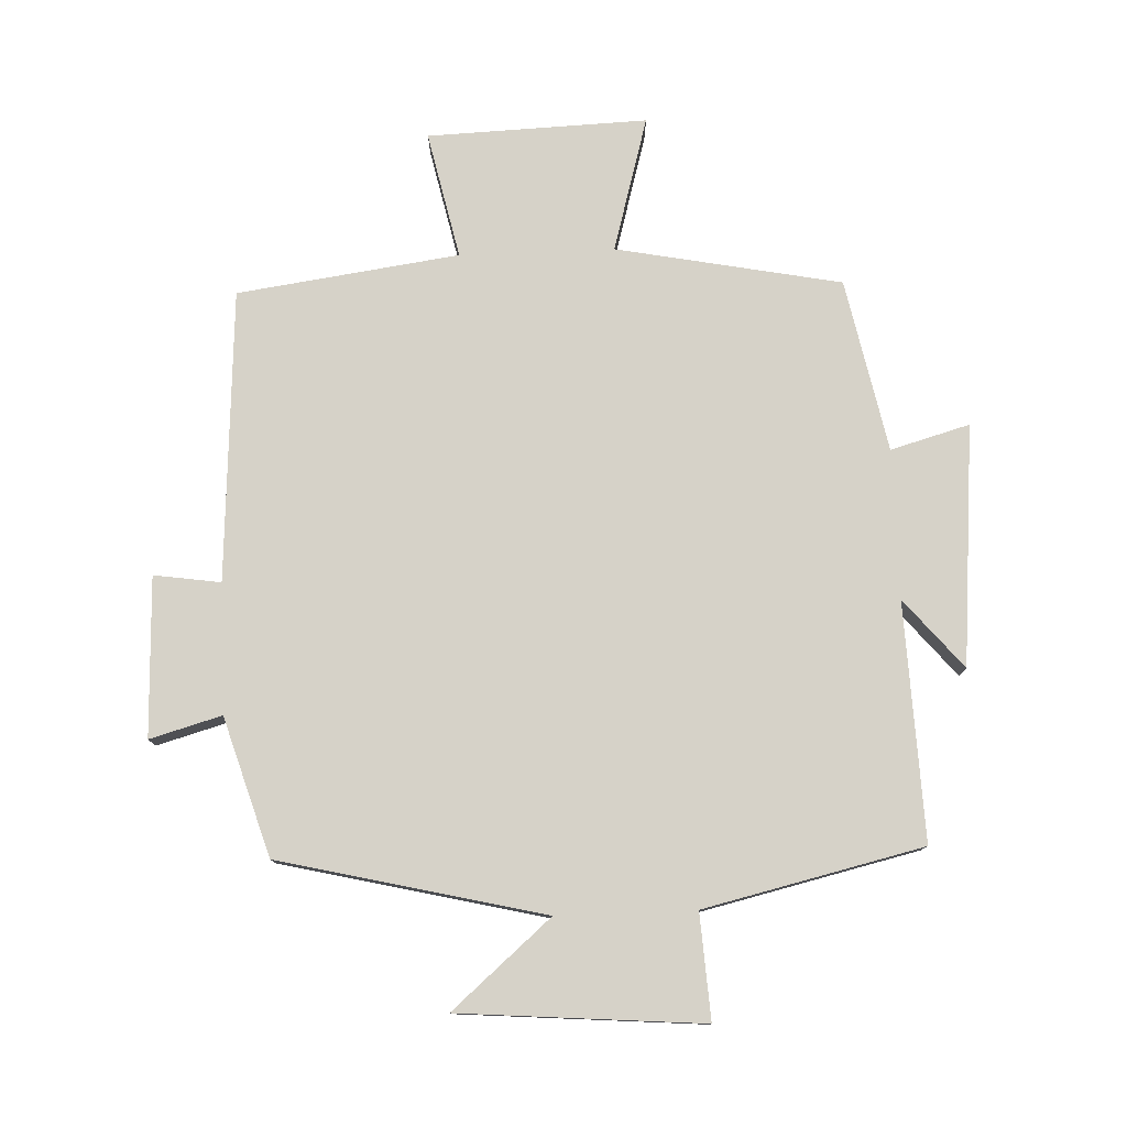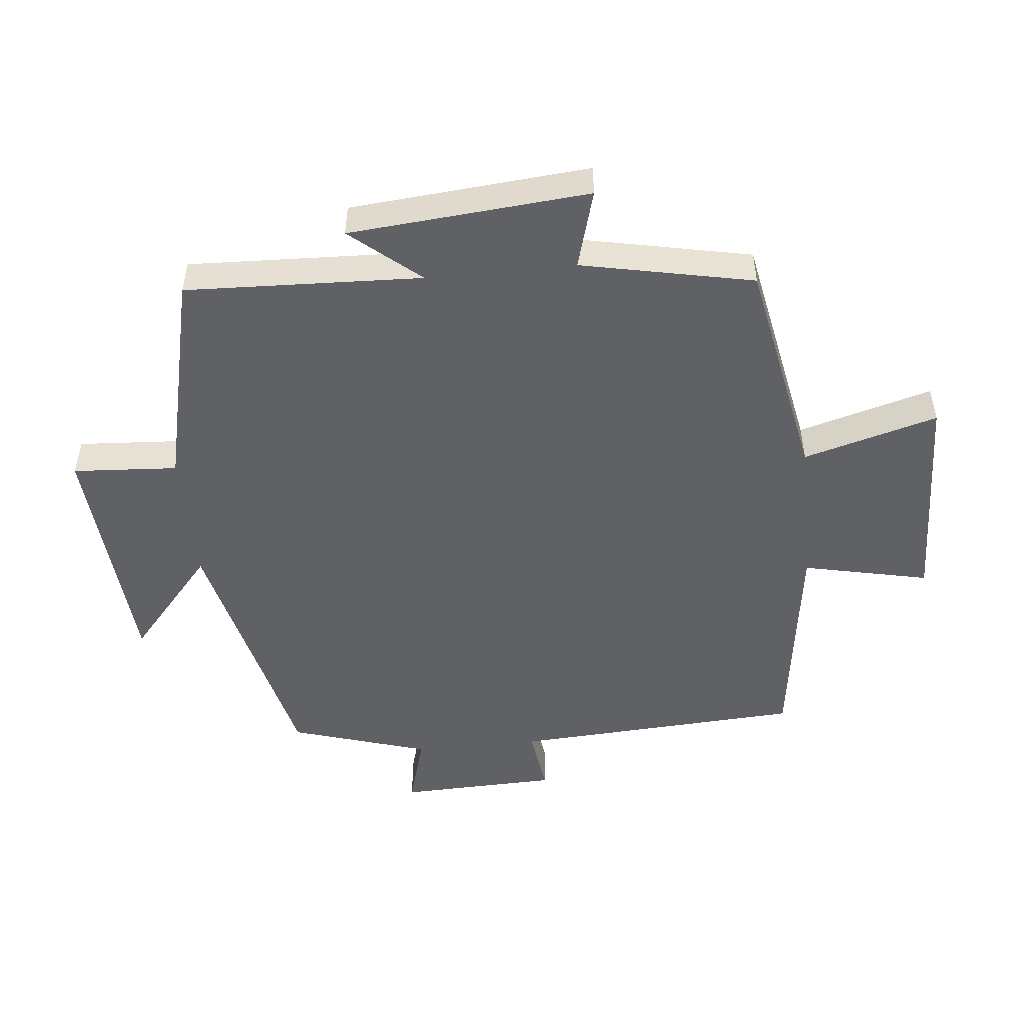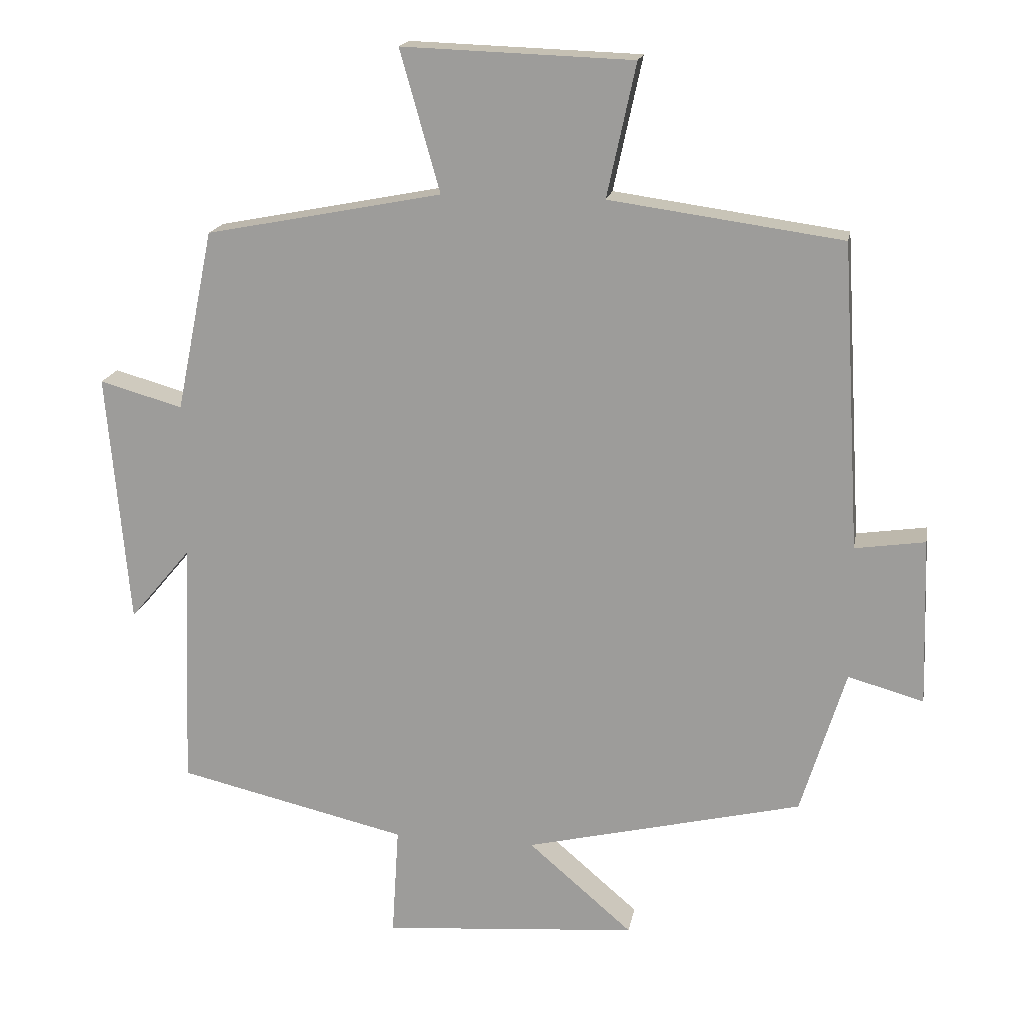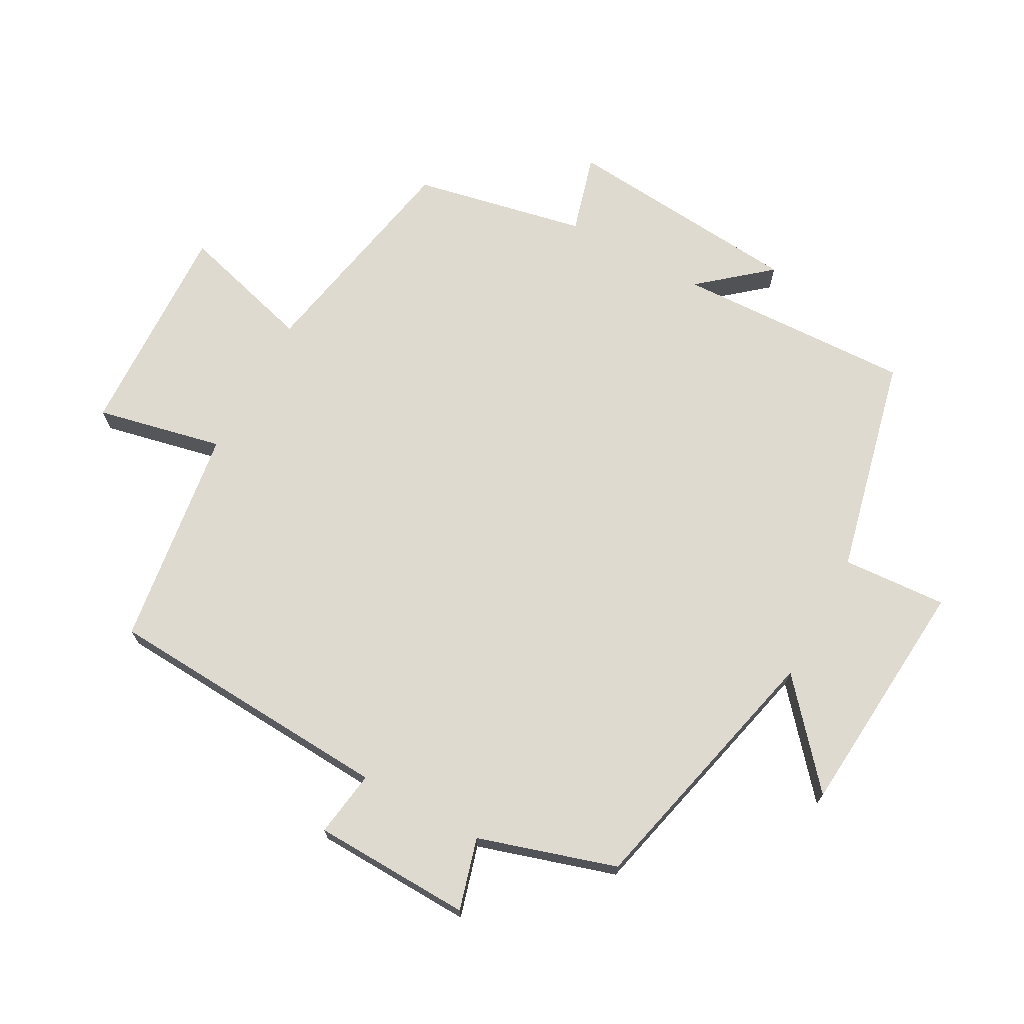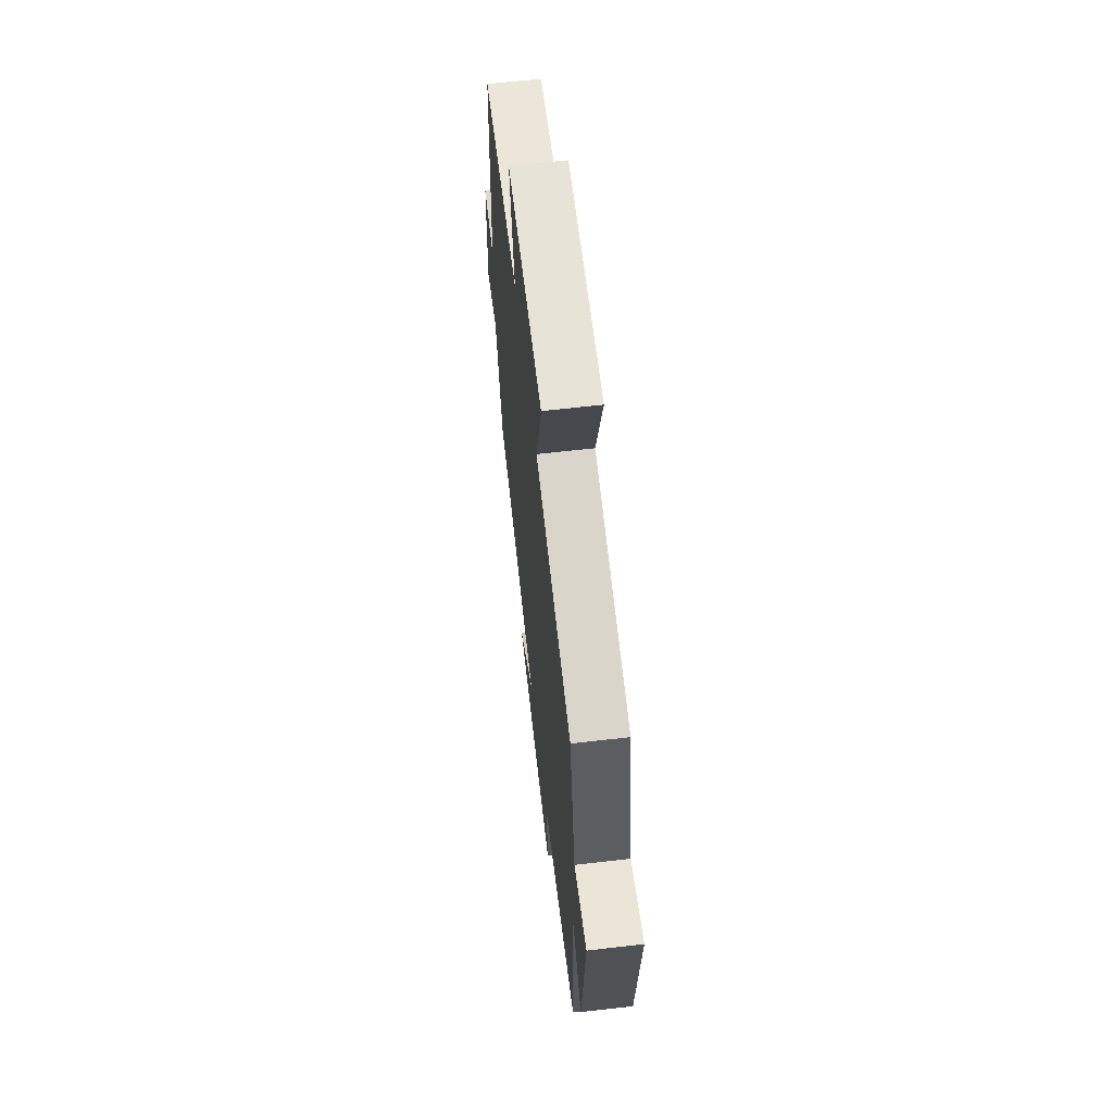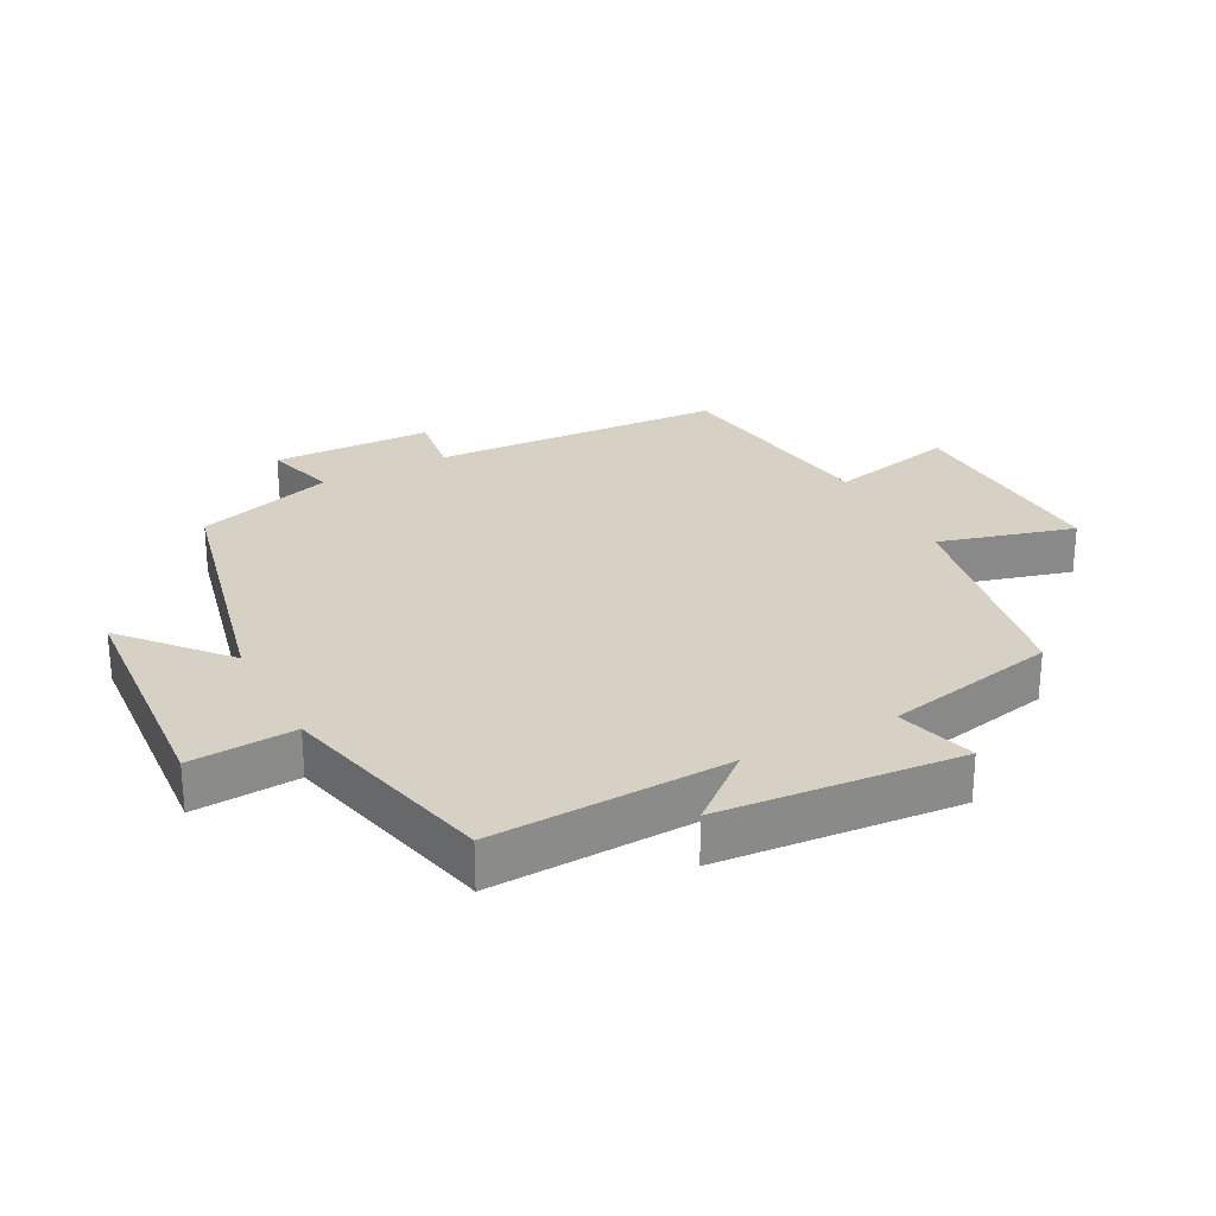
<metadata>
{"format":"obj","ext":"obj","renderer":"f3d","projection":"perspective","resolution":1024,"background":"white","views":[{"elev":78.2,"azim":177.7,"up":"+Y"},{"elev":-50.0,"azim":-84.3,"up":"+Y"},{"elev":17.5,"azim":10.2,"up":"+Z"},{"elev":70.7,"azim":118.6,"up":"+Y"},{"elev":63.8,"azim":-96.6,"up":"+Z"},{"elev":27.0,"azim":-118.0,"up":"+Y"}]}
</metadata>
<code>
v 0.473 0.07 0.453
v 0.5 0.07 0.007
v 0.602 0.07 0.022
v 0.61 0.07 -0.222
v 0.5 0.07 -0.191
v 0.435 0.07 -0.403
v 0.031 0.07 -0.5
v 0.183 0.07 -0.631
v -0.189 0.07 -0.661
v -0.179 0.07 -0.5
v -0.514 0.07 -0.422
v -0.5 0.07 -0.059
v -0.589 0.07 -0.165
v -0.621 0.07 0.203
v -0.5 0.07 0.169
v -0.446 0.07 0.433
v -0.102 0.07 0.5
v -0.16 0.07 0.706
v 0.176 0.07 0.694
v 0.134 0.07 0.5
v 0.473 0 0.453
v 0.5 0 0.007
v 0.602 0 0.022
v 0.61 0 -0.222
v 0.5 0 -0.191
v 0.435 0 -0.403
v 0.031 0 -0.5
v 0.183 0 -0.631
v -0.189 0 -0.661
v -0.179 0 -0.5
v -0.514 0 -0.422
v -0.5 0 -0.059
v -0.589 0 -0.165
v -0.621 0 0.203
v -0.5 0 0.169
v -0.446 0 0.433
v -0.102 0 0.5
v -0.16 0 0.706
v 0.176 0 0.694
v 0.134 0 0.5
f 17 18 19 20
f 15 16 17 20
f 15 20 1 2
f 12 13 14 15
f 12 15 2
f 10 11 12 2
f 7 8 9 10
f 5 6 7 10
f 5 10 2 3
f 3 4 5
f 40 39 38 37
f 40 37 36 35
f 22 21 40 35
f 35 34 33 32
f 22 35 32
f 22 32 31 30
f 30 29 28 27
f 30 27 26 25
f 23 22 30 25
f 25 24 23
f 1 21 22 2
f 2 22 23 3
f 3 23 24 4
f 4 24 25 5
f 5 25 26 6
f 6 26 27 7
f 7 27 28 8
f 8 28 29 9
f 9 29 30 10
f 10 30 31 11
f 11 31 32 12
f 12 32 33 13
f 13 33 34 14
f 14 34 35 15
f 15 35 36 16
f 16 36 37 17
f 17 37 38 18
f 18 38 39 19
f 19 39 40 20
f 20 40 21 1

</code>
